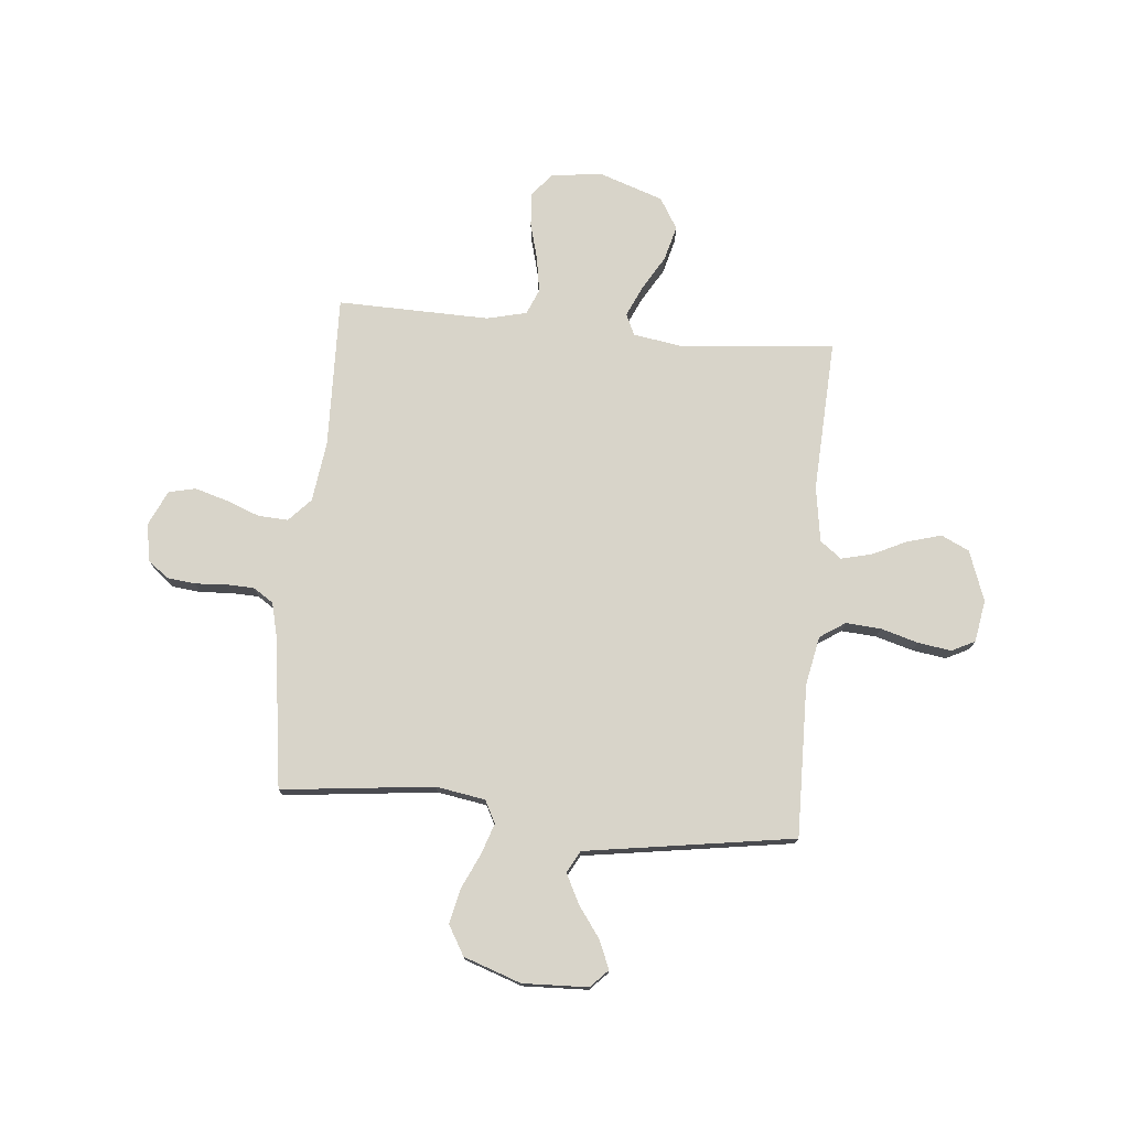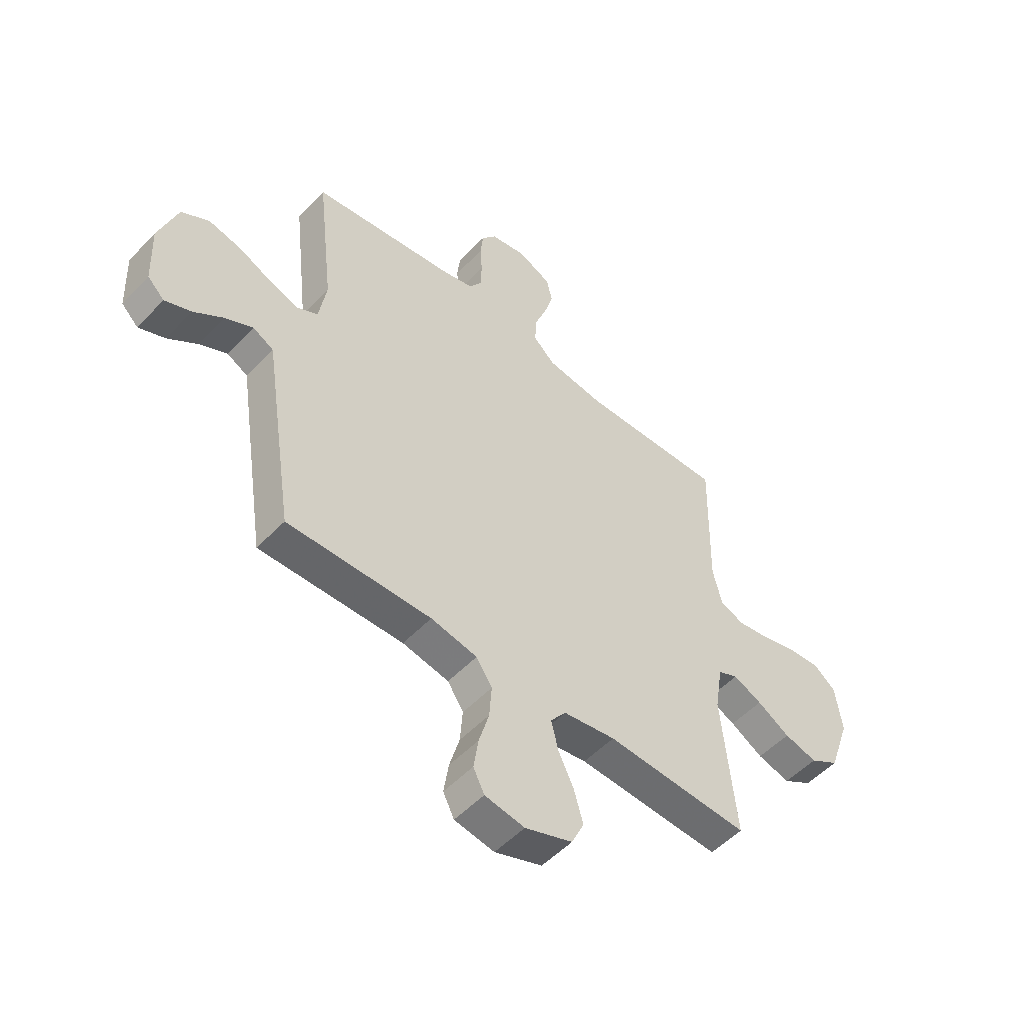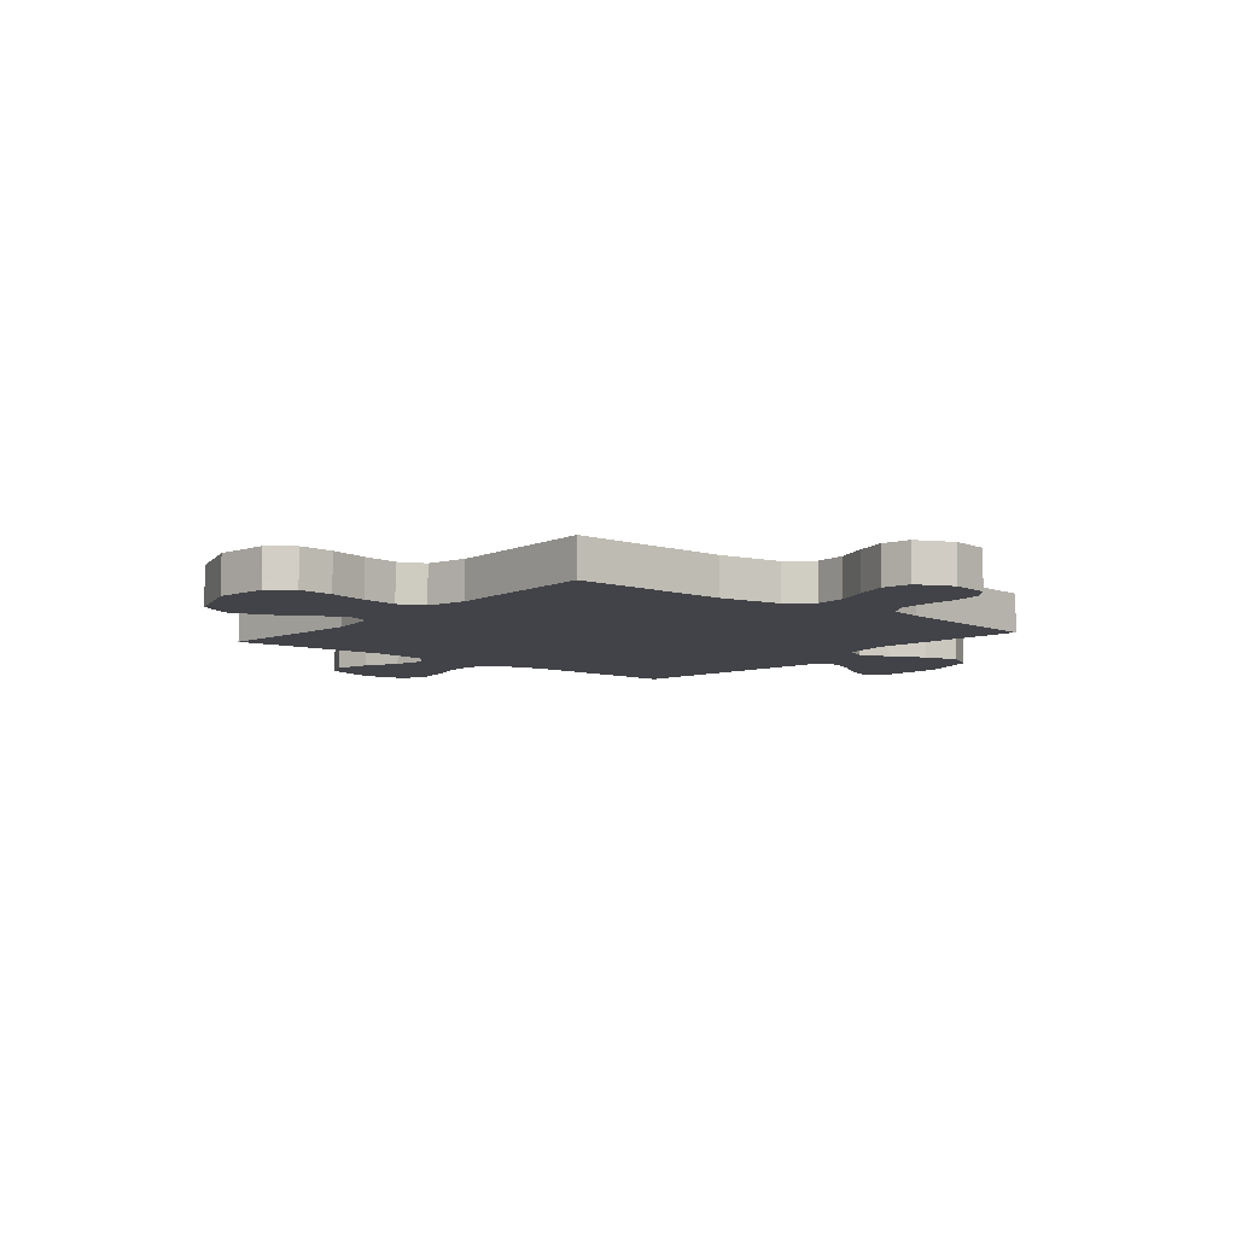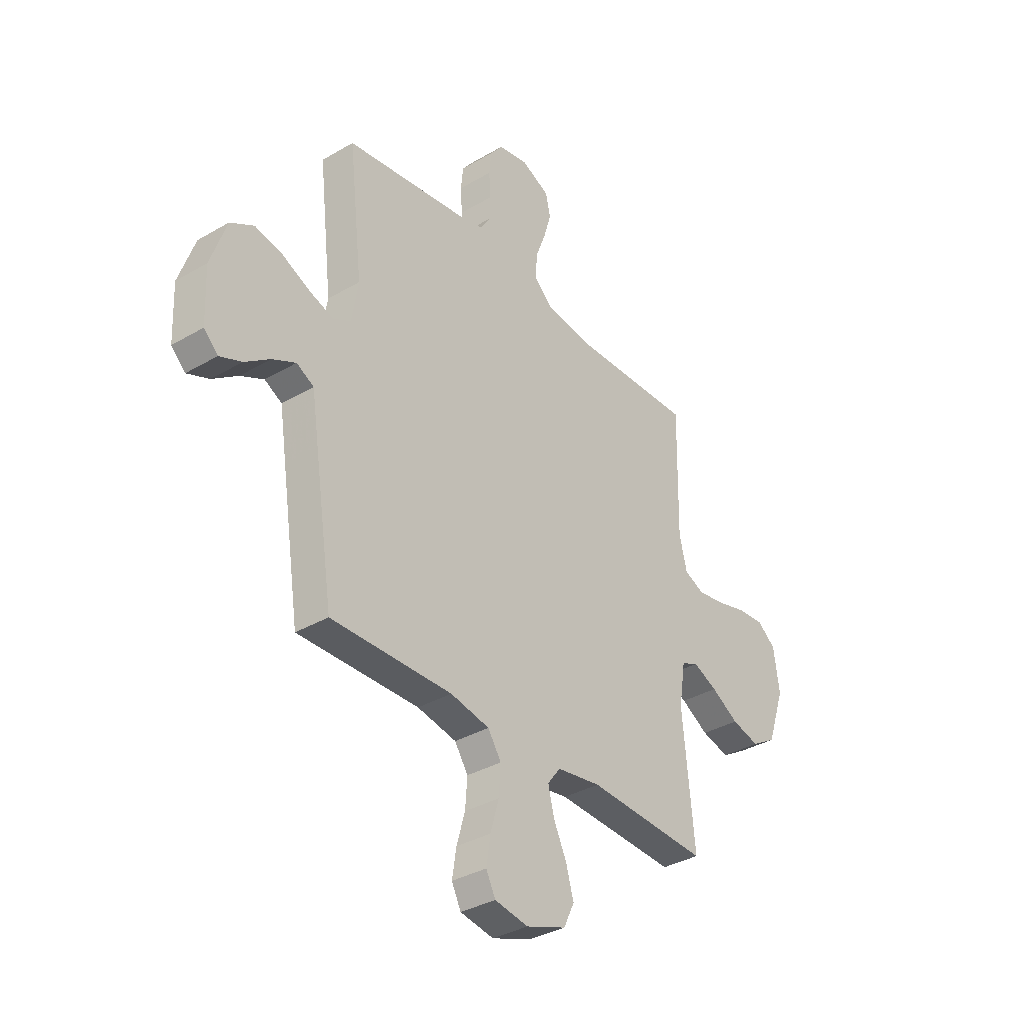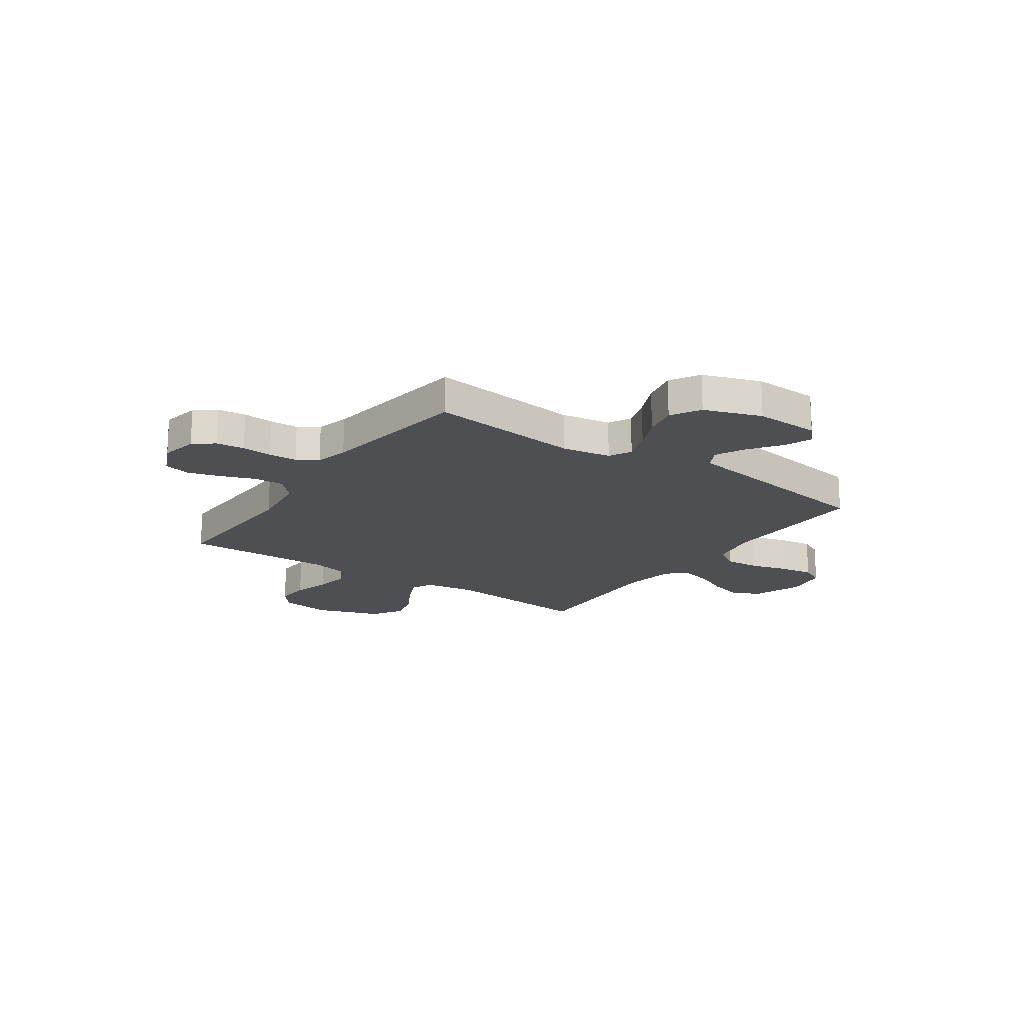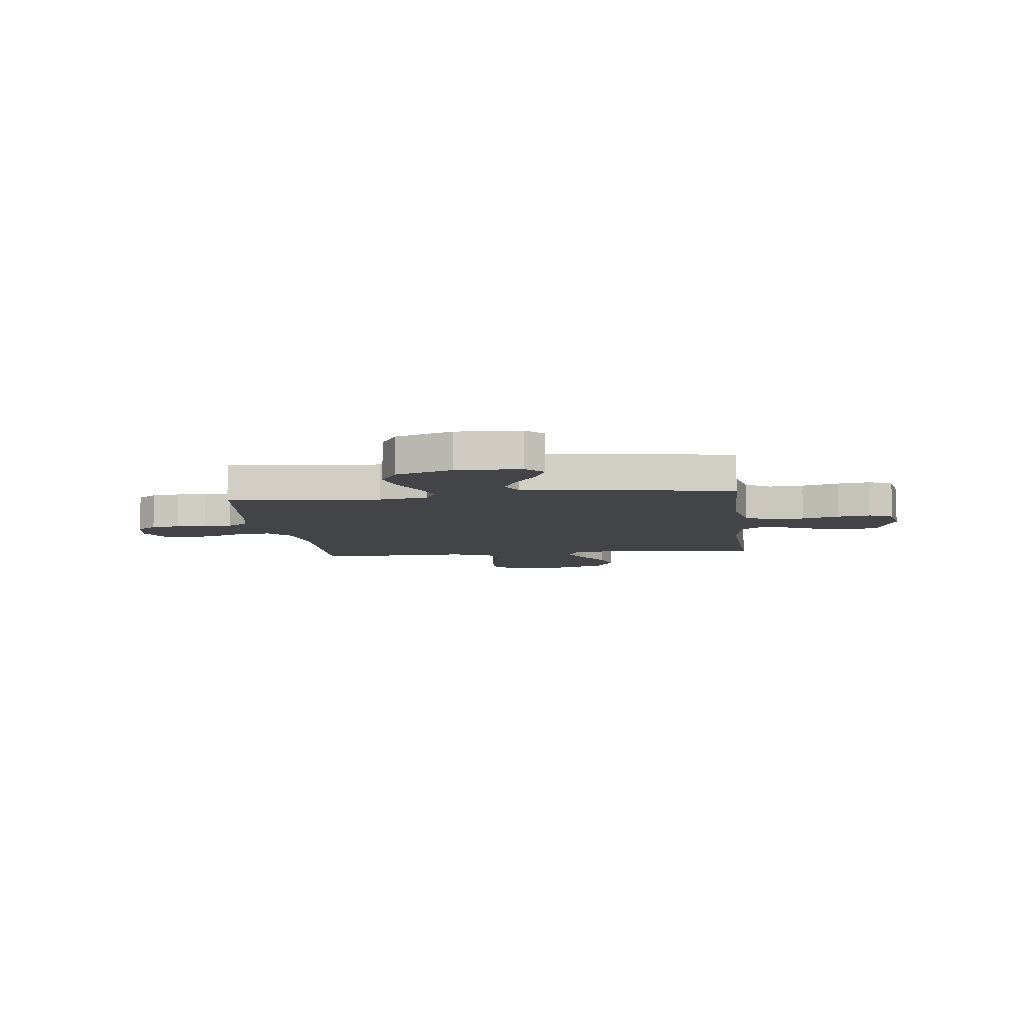
<metadata>
{"format":"obj","ext":"obj","renderer":"f3d","projection":"perspective","resolution":1024,"background":"white","views":[{"elev":75.4,"azim":95.4,"up":"+Y"},{"elev":-52.4,"azim":138.0,"up":"+Z"},{"elev":-7.6,"azim":-39.4,"up":"+Y"},{"elev":-35.3,"azim":127.9,"up":"+Z"},{"elev":-18.2,"azim":55.2,"up":"+Y"},{"elev":-7.7,"azim":97.1,"up":"+Y"}]}
</metadata>
<code>
v -0.5 0.07 -0.5
v -0.471 0.07 -0.2
v -0.487 0.07 -0.099
v -0.529 0.07 -0.08
v -0.589 0.07 -0.107
v -0.657 0.07 -0.147
v -0.726 0.07 -0.165
v -0.787 0.07 -0.128
v -0.831 0.07 0
v -0.817 0.07 0.101
v -0.771 0.07 0.137
v -0.705 0.07 0.132
v -0.631 0.07 0.112
v -0.563 0.07 0.101
v -0.513 0.07 0.122
v -0.494 0.07 0.2
v -0.5 0.07 0.5
v -0.2 0.07 0.491
v -0.08 0.07 0.507
v -0.035 0.07 0.549
v -0.038 0.07 0.608
v -0.063 0.07 0.674
v -0.082 0.07 0.739
v -0.07 0.07 0.792
v 0 0.07 0.824
v 0.074 0.07 0.81
v 0.105 0.07 0.77
v 0.111 0.07 0.714
v 0.107 0.07 0.654
v 0.109 0.07 0.598
v 0.135 0.07 0.558
v 0.2 0.07 0.542
v 0.5 0.07 0.5
v 0.466 0.07 0.2
v 0.482 0.07 0.103
v 0.526 0.07 0.08
v 0.586 0.07 0.1
v 0.655 0.07 0.132
v 0.724 0.07 0.147
v 0.782 0.07 0.113
v 0.821 0.07 0
v 0.816 0.07 -0.128
v 0.781 0.07 -0.162
v 0.726 0.07 -0.139
v 0.664 0.07 -0.094
v 0.606 0.07 -0.065
v 0.563 0.07 -0.088
v 0.546 0.07 -0.2
v 0.5 0.07 -0.5
v 0.2 0.07 -0.494
v 0.103 0.07 -0.513
v 0.07 0.07 -0.563
v 0.075 0.07 -0.632
v 0.096 0.07 -0.705
v 0.106 0.07 -0.771
v 0.083 0.07 -0.817
v 0 0.07 -0.831
v -0.099 0.07 -0.795
v -0.125 0.07 -0.74
v -0.106 0.07 -0.673
v -0.074 0.07 -0.606
v -0.059 0.07 -0.545
v -0.091 0.07 -0.503
v -0.2 0.07 -0.486
v -0.5 0 -0.5
v -0.471 0 -0.2
v -0.487 0 -0.099
v -0.529 0 -0.08
v -0.589 0 -0.107
v -0.657 0 -0.147
v -0.726 0 -0.165
v -0.787 0 -0.128
v -0.831 0 0
v -0.817 0 0.101
v -0.771 0 0.137
v -0.705 0 0.132
v -0.631 0 0.112
v -0.563 0 0.101
v -0.513 0 0.122
v -0.494 0 0.2
v -0.5 0 0.5
v -0.2 0 0.491
v -0.08 0 0.507
v -0.035 0 0.549
v -0.038 0 0.608
v -0.063 0 0.674
v -0.082 0 0.739
v -0.07 0 0.792
v 0 0 0.824
v 0.074 0 0.81
v 0.105 0 0.77
v 0.111 0 0.714
v 0.107 0 0.654
v 0.109 0 0.598
v 0.135 0 0.558
v 0.2 0 0.542
v 0.5 0 0.5
v 0.466 0 0.2
v 0.482 0 0.103
v 0.526 0 0.08
v 0.586 0 0.1
v 0.655 0 0.132
v 0.724 0 0.147
v 0.782 0 0.113
v 0.821 0 0
v 0.816 0 -0.128
v 0.781 0 -0.162
v 0.726 0 -0.139
v 0.664 0 -0.094
v 0.606 0 -0.065
v 0.563 0 -0.088
v 0.546 0 -0.2
v 0.5 0 -0.5
v 0.2 0 -0.494
v 0.103 0 -0.513
v 0.07 0 -0.563
v 0.075 0 -0.632
v 0.096 0 -0.705
v 0.106 0 -0.771
v 0.083 0 -0.817
v 0 0 -0.831
v -0.099 0 -0.795
v -0.125 0 -0.74
v -0.106 0 -0.673
v -0.074 0 -0.606
v -0.059 0 -0.545
v -0.091 0 -0.503
v -0.2 0 -0.486
f 58 59 60 61
f 58 61 62
f 57 58 62
f 56 57 62
f 53 54 55 56
f 52 53 56 62
f 51 52 62 63
f 47 48 49 50
f 47 50 51 63
f 42 43 44 45
f 42 45 46
f 41 42 46
f 40 41 46
f 37 38 39 40
f 36 37 40 46
f 35 36 46 47
f 32 33 34
f 31 32 34 35
f 26 27 28 29
f 26 29 30
f 25 26 30
f 24 25 30
f 21 22 23 24
f 21 24 30 31
f 16 17 18
f 15 16 18 19
f 10 11 12 13
f 10 13 14
f 9 10 14
f 8 9 14
f 5 6 7 8
f 4 5 8 14
f 3 4 14 15
f 64 1 2
f 20 21 31 35
f 19 20 35 47
f 19 47 63 64
f 15 19 64
f 2 3 15 64
f 125 124 123 122
f 126 125 122
f 126 122 121
f 126 121 120
f 120 119 118 117
f 126 120 117 116
f 127 126 116 115
f 114 113 112 111
f 127 115 114 111
f 109 108 107 106
f 110 109 106
f 110 106 105
f 110 105 104
f 104 103 102 101
f 110 104 101 100
f 111 110 100 99
f 98 97 96
f 99 98 96 95
f 93 92 91 90
f 94 93 90
f 94 90 89
f 94 89 88
f 88 87 86 85
f 95 94 88 85
f 82 81 80
f 83 82 80 79
f 77 76 75 74
f 78 77 74
f 78 74 73
f 78 73 72
f 72 71 70 69
f 78 72 69 68
f 79 78 68 67
f 66 65 128
f 99 95 85 84
f 111 99 84 83
f 128 127 111 83
f 128 83 79
f 128 79 67 66
f 1 65 66 2
f 2 66 67 3
f 3 67 68 4
f 4 68 69 5
f 5 69 70 6
f 6 70 71 7
f 7 71 72 8
f 8 72 73 9
f 9 73 74 10
f 10 74 75 11
f 11 75 76 12
f 12 76 77 13
f 13 77 78 14
f 14 78 79 15
f 15 79 80 16
f 16 80 81 17
f 17 81 82 18
f 18 82 83 19
f 19 83 84 20
f 20 84 85 21
f 21 85 86 22
f 22 86 87 23
f 23 87 88 24
f 24 88 89 25
f 25 89 90 26
f 26 90 91 27
f 27 91 92 28
f 28 92 93 29
f 29 93 94 30
f 30 94 95 31
f 31 95 96 32
f 32 96 97 33
f 33 97 98 34
f 34 98 99 35
f 35 99 100 36
f 36 100 101 37
f 37 101 102 38
f 38 102 103 39
f 39 103 104 40
f 40 104 105 41
f 41 105 106 42
f 42 106 107 43
f 43 107 108 44
f 44 108 109 45
f 45 109 110 46
f 46 110 111 47
f 47 111 112 48
f 48 112 113 49
f 49 113 114 50
f 50 114 115 51
f 51 115 116 52
f 52 116 117 53
f 53 117 118 54
f 54 118 119 55
f 55 119 120 56
f 56 120 121 57
f 57 121 122 58
f 58 122 123 59
f 59 123 124 60
f 60 124 125 61
f 61 125 126 62
f 62 126 127 63
f 63 127 128 64
f 64 128 65 1

</code>
